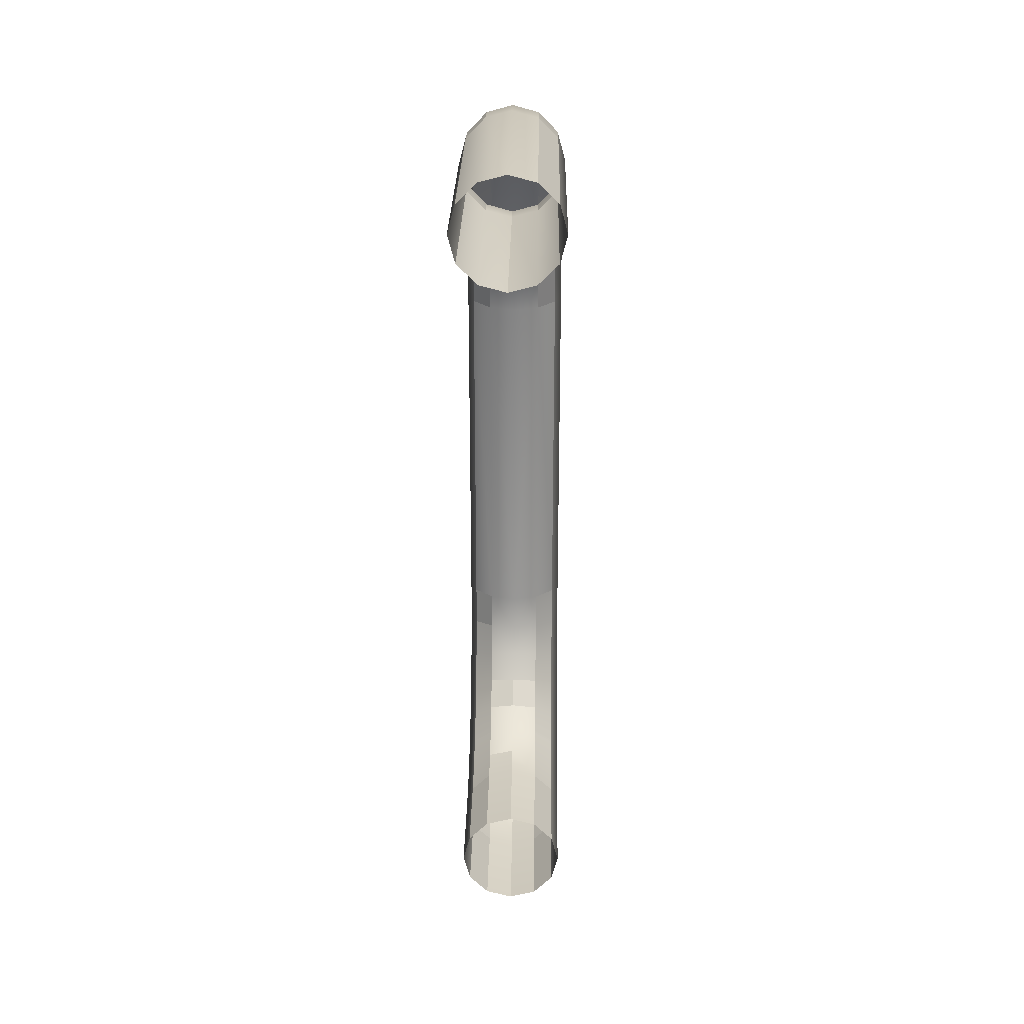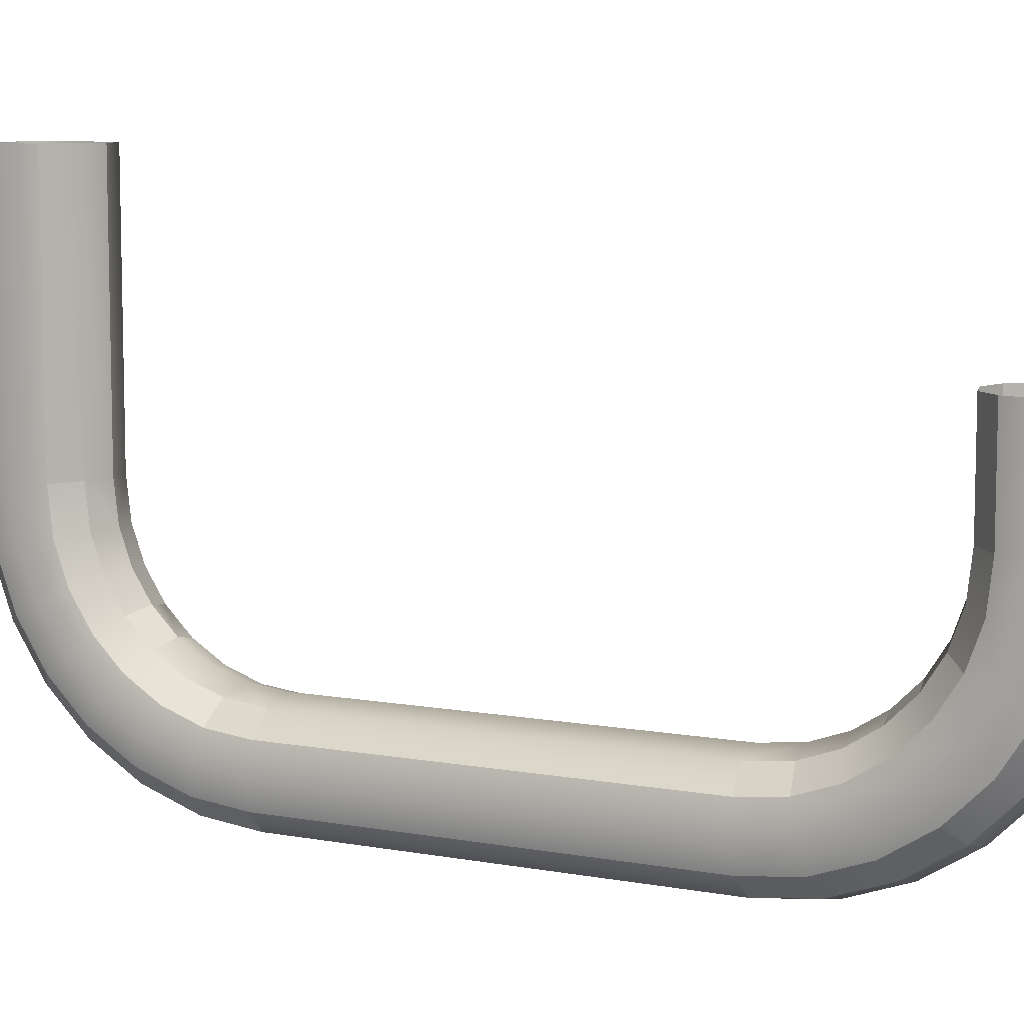
<metadata>
{"format":"obj","ext":"obj","renderer":"f3d","projection":"perspective","resolution":1024,"background":"white","views":[{"elev":25.0,"azim":-179.1,"up":"+Z"},{"elev":8.3,"azim":116.8,"up":"+Y"}]}
</metadata>
<code>
o SM_Window_Handle
v -0.004 0.02625 0.007059
v -0.006928 -0.01137 0.00413
v -0.004 -0.01154 0.007059
v -0.006928 0.02625 0.00413
v 0 -0.03484 -0.000153
v 0 -0.0407 -0.006019
v 0.004 -0.03986 -0.006693
v 0.004 -0.03416 -0.000994
v 0.006929 -0.02603 0.00071
v 0.006929 -0.03232 -0.003292
v 0.004 -0.02732 0.003356
v 0.006929 -0.0189 0.003262
v 0.004 -0.01957 0.006133
v 0.004 -0.01154 0.007059
v 0.006929 -0.01137 0.00413
v 0 -0.02815 -0.01609
v 0.004 -0.02544 -0.01187
v 0.004 -0.02899 -0.01541
v 0 -0.02477 -0.01271
v 0 -0.03484 -0.000153
v -0.004 -0.03986 -0.006693
v 0 -0.0407 -0.006019
v -0.004 -0.03416 -0.000994
v 0.004 -0.03341 -0.02446
v 0.004 -0.03169 -0.01966
v 0.006929 -0.03433 -0.01836
v 0.006929 -0.03628 -0.02379
v -0.006928 -0.04412 -0.02196
v -0.004 -0.04421 -0.01353
v -0.006928 -0.04157 -0.01483
v -0.004 -0.04699 -0.02129
v 0.006929 -0.04412 -0.02196
v 0.004 -0.04791 -0.02932
v 0.006929 -0.04499 -0.02948
v 0.004 -0.04699 -0.02129
v 0.004 -0.03341 -0.02446
v 0.006929 -0.03699 -0.02994
v 0.004 -0.03406 -0.03011
v 0.006929 -0.03628 -0.02379
v -0.004 -0.03341 -0.02446
v -0.004 -0.03406 -0.03011
v -0.006928 -0.03699 -0.02994
v -0.006928 -0.03628 -0.02379
v -0.004 -0.04791 -0.02932
v -0.004 -0.04699 -0.02129
v -0.006928 -0.04412 -0.02196
v -0.006928 -0.04499 -0.02948
v -0.004 -0.04791 -0.08605
v -0.004 -0.04791 -0.02932
v -0.006928 -0.04499 -0.02948
v -0.006928 -0.04499 -0.08588
v 0.006929 -0.03699 -0.08542
v 0.006929 -0.03628 -0.09158
v 0.004 -0.03341 -0.09091
v 0.004 -0.03406 -0.08525
v -0.004 -0.04791 -0.08605
v -0.006928 -0.04412 -0.09341
v -0.004 -0.04699 -0.09408
v -0.006928 -0.04499 -0.08588
v 0 -0.04518 -0.1023
v -0.004 -0.03986 -0.1087
v 0 -0.0407 -0.1093
v -0.004 -0.04421 -0.1018
v 0.004 -0.02544 -0.1035
v 0 -0.02815 -0.09928
v 0.004 -0.02899 -0.09995
v 0 -0.02477 -0.1027
v -0.004 -0.02544 -0.1035
v 0 -0.02815 -0.09928
v 0 -0.02477 -0.1027
v -0.004 -0.02899 -0.09995
v 0.006929 -0.01137 -0.1195
v 0.004 0.003965 -0.1224
v 0.006929 0.003965 -0.1195
v 0.004 -0.01154 -0.1224
v 0.006929 0.003965 -0.1115
v 0.004 -0.01074 -0.1086
v 0.006929 -0.01091 -0.1115
v 0.004 0.003965 -0.1086
v -0.006928 0.003965 -0.1115
v -0.004 -0.01074 -0.1086
v -0.004 0.003965 -0.1086
v -0.006928 -0.01091 -0.1115
v -0.004 0.003965 -0.1224
v -0.004 -0.01154 -0.1224
v -0.006928 -0.01137 -0.1195
v -0.006928 0.003965 -0.1195
v 0.006929 -0.01137 0.00413
v 0.006929 0.02625 0.00413
v 0.004 0.02625 0.007059
v 0.004 -0.01154 0.007059
v 0 0.02625 0.00813
v -0.004 -0.01154 0.007059
v -0.004 0.02625 0.007059
v 0 -0.0116 0.00813
v 0.004 -0.01957 0.006133
v -0.004 -0.01957 0.006133
v 0 -0.01981 0.007183
v 0.004 -0.02732 0.003356
v -0.004 -0.02732 0.003356
v 0 -0.0278 0.004325
v 0.004 -0.03416 -0.000994
v -0.004 -0.03416 -0.000994
v 0 -0.03484 -0.000153
v 0 -0.02477 -0.01271
v 0.004 -0.0212 -0.009168
v 0.004 -0.02544 -0.01187
v 0 -0.02072 -0.01014
v 0.004 -0.0164 -0.00745
v 0 -0.01615 -0.008501
v 0.004 -0.01074 -0.006798
v 0 -0.01068 -0.00787
v 0.004 0.02625 -0.006798
v 0 0.02625 -0.00787
v 0.006929 0.02625 -0.00387
v 0.006929 -0.01091 -0.00387
v -0.004 -0.0212 -0.009168
v 0 -0.02477 -0.01271
v -0.004 -0.02544 -0.01187
v 0 -0.02072 -0.01014
v -0.004 -0.0164 -0.00745
v 0 -0.01615 -0.008501
v -0.004 -0.01074 -0.006798
v 0 -0.01068 -0.00787
v -0.004 0.02625 -0.006798
v 0 0.02625 -0.00787
v -0.006928 0.02625 -0.00387
v -0.006928 -0.01091 -0.00387
v 0.004 -0.03416 -0.000994
v 0.006929 -0.03757 -0.008536
v 0.006929 -0.03232 -0.003292
v 0.004 -0.03986 -0.006693
v 0.006929 -0.04157 -0.01483
v 0.004 -0.04421 -0.01353
v 0.006929 -0.04412 -0.02196
v 0.004 -0.04699 -0.02129
v 0 -0.02815 -0.01609
v -0.004 -0.02544 -0.01187
v 0 -0.02477 -0.01271
v -0.004 -0.02899 -0.01541
v -0.006928 -0.02729 -0.00957
v -0.004 -0.0212 -0.009168
v -0.006928 -0.02249 -0.006521
v -0.004 -0.0164 -0.00745
v -0.006928 -0.01707 -0.00458
v -0.006928 -0.01091 -0.00387
v -0.004 -0.01074 -0.006798
v -0.004 -0.02899 -0.01541
v -0.006928 -0.02729 -0.00957
v -0.004 -0.02544 -0.01187
v -0.006928 -0.03129 -0.01357
v -0.004 -0.03169 -0.01966
v -0.006928 -0.03433 -0.01836
v -0.004 -0.03341 -0.02446
v -0.006928 -0.03628 -0.02379
v 0.004 -0.03169 -0.01966
v 0.006929 -0.03129 -0.01357
v 0.006929 -0.03433 -0.01836
v 0.004 -0.02899 -0.01541
v 0.006929 -0.02729 -0.00957
v 0.004 -0.02544 -0.01187
v 0.004 -0.0212 -0.009168
v 0.006929 -0.02249 -0.006521
v 0.004 -0.0164 -0.00745
v 0.006929 -0.01707 -0.00458
v 0.006929 -0.01091 -0.00387
v 0.004 -0.01074 -0.006798
v -0.004 -0.03986 -0.006693
v -0.006928 -0.04157 -0.01483
v -0.004 -0.04421 -0.01353
v -0.006928 -0.03757 -0.008536
v -0.004 -0.03416 -0.000994
v -0.006928 -0.03232 -0.003292
v -0.006928 -0.02603 0.00071
v -0.004 -0.02732 0.003356
v -0.006928 -0.0189 0.003262
v -0.004 -0.01957 0.006133
v -0.004 -0.01154 0.007059
v -0.006928 -0.01137 0.00413
v -0.004 -0.04791 -0.02932
v -0.004 -0.04791 -0.08605
v 0 -0.04899 -0.08611
v 0 -0.04899 -0.02925
v -0.004 -0.04699 -0.02129
v 0 -0.04804 -0.02105
v -0.004 -0.04421 -0.01353
v 0.004 -0.04421 -0.01353
v 0.004 -0.04699 -0.02129
v 0 -0.04518 -0.01306
v -0.004 -0.03986 -0.006693
v 0.004 -0.03986 -0.006693
v 0 -0.0407 -0.006019
v 0.006929 -0.03433 -0.097
v 0.004 -0.03341 -0.09091
v 0.006929 -0.03628 -0.09158
v 0.004 -0.03169 -0.09571
v 0.006929 -0.03129 -0.1018
v 0.004 -0.02899 -0.09995
v 0.006929 -0.02729 -0.1058
v 0.004 -0.02544 -0.1035
v 0.004 -0.0212 -0.1062
v 0.006929 -0.02249 -0.1088
v -0.004 -0.04421 -0.1018
v -0.004 -0.04699 -0.09408
v -0.006928 -0.04412 -0.09341
v -0.006928 -0.04157 -0.1005
v -0.004 -0.03986 -0.1087
v -0.006928 -0.03757 -0.1068
v -0.004 -0.03416 -0.1144
v -0.006928 -0.03232 -0.1121
v -0.006928 -0.02603 -0.1161
v -0.004 -0.02732 -0.1187
v 0.006929 -0.04157 -0.1005
v 0.004 -0.03986 -0.1087
v 0.006929 -0.03757 -0.1068
v 0.004 -0.04421 -0.1018
v 0.006929 -0.04412 -0.09341
v 0.004 -0.04699 -0.09408
v 0.004 -0.04791 -0.08605
v 0.006929 -0.04499 -0.08588
v 0.004 -0.01074 -0.1086
v 0 -0.01615 -0.1069
v 0.004 -0.0164 -0.1079
v 0 -0.01068 -0.1075
v 0.004 0.003965 -0.1086
v 0 0.003965 -0.1075
v 0 -0.0116 -0.1235
v 0 -0.01981 -0.1226
v -0.004 -0.01957 -0.1215
v -0.004 -0.01154 -0.1224
v 0 0.003965 -0.1235
v -0.004 0.003965 -0.1224
v 0.004 -0.01154 -0.1224
v 0 0.003965 -0.1235
v 0.004 0.003965 -0.1224
v 0 -0.0116 -0.1235
v 0.004 -0.01957 -0.1215
v 0 -0.01981 -0.1226
v 0.004 -0.02732 -0.1187
v -0.004 -0.02732 -0.1187
v -0.004 -0.01957 -0.1215
v 0 -0.0278 -0.1197
v 0.004 -0.03416 -0.1144
v -0.004 -0.03416 -0.1144
v 0 -0.03484 -0.1152
v -0.004 0.003965 -0.1086
v 0 -0.01068 -0.1075
v 0 0.003965 -0.1075
v -0.004 -0.01074 -0.1086
v 0 -0.01615 -0.1069
v -0.004 -0.0164 -0.1079
v 0 -0.02072 -0.1052
v 0.004 -0.0164 -0.1079
v -0.004 -0.0212 -0.1062
v 0.004 -0.0212 -0.1062
v 0 -0.02477 -0.1027
v -0.004 -0.02544 -0.1035
v 0.004 -0.02544 -0.1035
v 0 -0.04899 -0.02925
v 0.004 -0.04699 -0.02129
v 0 -0.04804 -0.02105
v 0.004 -0.04791 -0.02932
v 0.006929 -0.04499 -0.08588
v 0.006929 -0.04499 -0.02948
v 0.004 -0.04791 -0.08605
v 0 -0.04899 -0.08611
v 0.004 -0.04699 -0.09408
v -0.004 -0.04699 -0.09408
v -0.004 -0.04791 -0.08605
v 0 -0.04804 -0.09432
v -0.004 -0.04421 -0.1018
v 0.004 -0.04421 -0.1018
v 0 -0.04518 -0.1023
v 0.004 -0.03986 -0.1087
v 0 -0.0407 -0.1093
v -0.004 -0.03341 -0.09091
v -0.006928 -0.03699 -0.08542
v -0.004 -0.03406 -0.08525
v -0.006928 -0.03628 -0.09158
v -0.006928 -0.03433 -0.097
v -0.004 -0.03169 -0.09571
v -0.006928 -0.03129 -0.1018
v -0.004 -0.02899 -0.09995
v -0.006928 -0.02729 -0.1058
v -0.004 -0.02544 -0.1035
v -0.004 -0.0212 -0.1062
v -0.006928 -0.02249 -0.1088
v 0.004 -0.03986 -0.1087
v 0 -0.0407 -0.1093
v 0.004 -0.03416 -0.1144
v 0 -0.03484 -0.1152
v -0.004 -0.03416 -0.1144
v -0.004 -0.03986 -0.1087
v 0.004 -0.03416 -0.1144
v 0.006929 -0.03757 -0.1068
v 0.004 -0.03986 -0.1087
v 0.006929 -0.03232 -0.1121
v 0.006929 -0.02603 -0.1161
v 0.004 -0.02732 -0.1187
v 0.004 -0.02732 -0.1187
v 0.006929 -0.0189 -0.1186
v 0.006929 -0.02603 -0.1161
v 0.004 -0.01957 -0.1215
v 0.004 -0.01154 -0.1224
v 0.006929 -0.01137 -0.1195
v 0.006929 -0.02249 -0.1088
v 0.004 -0.0164 -0.1079
v 0.004 -0.0212 -0.1062
v 0.006929 -0.01707 -0.1108
v 0.006929 -0.01091 -0.1115
v 0.004 -0.01074 -0.1086
v -0.004 -0.0164 -0.1079
v -0.006928 -0.02249 -0.1088
v -0.004 -0.0212 -0.1062
v -0.006928 -0.01707 -0.1108
v -0.006928 -0.01091 -0.1115
v -0.004 -0.01074 -0.1086
v -0.006928 -0.0189 -0.1186
v -0.004 -0.02732 -0.1187
v -0.006928 -0.02603 -0.1161
v -0.004 -0.01957 -0.1215
v -0.004 -0.01154 -0.1224
v -0.006928 -0.01137 -0.1195
v 0.008 0.02625 0.00013
v 0.006929 -0.01091 -0.00387
v 0.006929 0.02625 -0.00387
v 0.008 -0.01114 0.00013
v 0.006929 0.02625 0.00413
v 0.006929 -0.01707 -0.00458
v 0.006929 -0.01137 0.00413
v 0.008 -0.01798 -0.000659
v 0.006929 -0.0189 0.003262
v 0.006929 -0.02603 0.00071
v 0.008 -0.02426 -0.002906
v 0.006929 -0.02249 -0.006521
v 0.006929 -0.03232 -0.003292
v 0.008 -0.0298 -0.006431
v 0.006929 -0.02729 -0.00957
v 0.006929 -0.03129 -0.01357
v 0.008 -0.03443 -0.01105
v 0.006929 -0.03757 -0.008536
v 0.006929 -0.03433 -0.01836
v 0.008 -0.03795 -0.0166
v 0.006929 -0.04157 -0.01483
v 0.006929 -0.03628 -0.02379
v 0.008 -0.0402 -0.02287
v 0.006929 -0.04412 -0.02196
v 0.006929 -0.04499 -0.02948
v 0.008 -0.04099 -0.02971
v 0.006929 -0.03699 -0.02994
v 0.006929 -0.03699 -0.08542
v 0.008 -0.04099 -0.08565
v 0.006929 -0.04499 -0.08588
v 0.006929 -0.03628 -0.09158
v 0.008 -0.0402 -0.09249
v 0.006929 -0.04412 -0.09341
v 0.006929 -0.04157 -0.1005
v 0.008 -0.03795 -0.09877
v 0.006929 -0.03433 -0.097
v 0.006929 -0.03757 -0.1068
v 0.008 -0.03443 -0.1043
v 0.006929 -0.03129 -0.1018
v 0.006929 -0.03232 -0.1121
v 0.008 -0.0298 -0.1089
v 0.006929 -0.02729 -0.1058
v 0.006929 -0.02249 -0.1088
v 0.008 -0.02426 -0.1125
v 0.006929 -0.02603 -0.1161
v 0.006929 -0.01707 -0.1108
v 0.008 -0.01798 -0.1147
v 0.006929 -0.0189 -0.1186
v 0.006929 -0.01137 -0.1195
v 0.008 -0.01114 -0.1155
v 0.006929 0.003965 -0.1195
v 0.006929 -0.01091 -0.1115
v 0.008 0.003965 -0.1155
v 0.006929 0.003965 -0.1115
v -0.006928 -0.01091 -0.00387
v -0.008 0.02625 0.00013
v -0.006928 0.02625 -0.00387
v -0.008 -0.01114 0.00013
v -0.006928 0.02625 0.00413
v -0.006928 -0.01707 -0.00458
v -0.006928 -0.01137 0.00413
v -0.008 -0.01798 -0.000659
v -0.006928 -0.0189 0.003262
v -0.006928 -0.02603 0.00071
v -0.008 -0.02426 -0.002906
v -0.006928 -0.02249 -0.006521
v -0.006928 -0.03232 -0.003292
v -0.008 -0.0298 -0.006431
v -0.006928 -0.02729 -0.00957
v -0.006928 -0.03129 -0.01357
v -0.008 -0.03443 -0.01105
v -0.006928 -0.03757 -0.008536
v -0.006928 -0.03433 -0.01836
v -0.008 -0.03795 -0.0166
v -0.006928 -0.04157 -0.01483
v -0.006928 -0.03628 -0.02379
v -0.008 -0.0402 -0.02287
v -0.006928 -0.04412 -0.02196
v -0.006928 -0.04499 -0.02948
v -0.008 -0.04099 -0.02971
v -0.006928 -0.03699 -0.02994
v -0.006928 -0.04499 -0.08588
v -0.008 -0.04099 -0.08565
v -0.006928 -0.03699 -0.08542
v -0.006928 -0.03628 -0.09158
v -0.008 -0.0402 -0.09249
v -0.006928 -0.04412 -0.09341
v -0.006928 -0.04157 -0.1005
v -0.008 -0.03795 -0.09877
v -0.006928 -0.03433 -0.097
v -0.006928 -0.03757 -0.1068
v -0.008 -0.03443 -0.1043
v -0.006928 -0.03129 -0.1018
v -0.006928 -0.03232 -0.1121
v -0.008 -0.0298 -0.1089
v -0.006928 -0.02729 -0.1058
v -0.006928 -0.02249 -0.1088
v -0.008 -0.02426 -0.1125
v -0.006928 -0.02603 -0.1161
v -0.006928 -0.01707 -0.1108
v -0.008 -0.01798 -0.1147
v -0.006928 -0.0189 -0.1186
v -0.006928 -0.01137 -0.1195
v -0.008 -0.01114 -0.1155
v -0.006928 0.003965 -0.1195
v -0.006928 -0.01091 -0.1115
v -0.008 0.003965 -0.1155
v -0.006928 0.003965 -0.1115
v 0.006929 -0.03699 -0.02994
v 0.006929 -0.03699 -0.08542
v 0.004 -0.03406 -0.08525
v 0.004 -0.03406 -0.03011
v 0 -0.03299 -0.08519
v 0 -0.03236 -0.09066
v 0.004 -0.03341 -0.09091
v 0 -0.03299 -0.03017
v 0 -0.03072 -0.09523
v 0.004 -0.03169 -0.09571
v -0.004 -0.03406 -0.08525
v 0.004 -0.02899 -0.09995
v 0 -0.02815 -0.09928
v -0.004 -0.03341 -0.09091
v -0.004 -0.03169 -0.09571
v -0.004 -0.02899 -0.09995
v -0.004 -0.03406 -0.03011
v -0.006928 -0.03699 -0.08542
v -0.006928 -0.03699 -0.02994
v 0 -0.03236 -0.02471
v -0.004 -0.03341 -0.02446
v 0.004 -0.03341 -0.02446
v 0 -0.03072 -0.02013
v -0.004 -0.03169 -0.01966
v 0.004 -0.03169 -0.01966
v 0 -0.02815 -0.01609
v -0.004 -0.02899 -0.01541
v 0.004 -0.02899 -0.01541
f 1 2 3
f 2 1 4
f 5 6 7
f 8 5 7
f 9 8 10
f 8 9 11
f 12 11 9
f 11 12 13
f 12 14 13
f 14 12 15
f 16 17 18
f 17 16 19
f 20 21 22
f 21 20 23
f 24 25 26
f 26 27 24
f 28 29 30
f 29 28 31
f 32 33 34
f 33 32 35
f 36 37 38
f 37 36 39
f 40 41 42
f 40 42 43
f 44 45 46
f 46 47 44
f 48 49 50
f 50 51 48
f 52 53 54
f 52 54 55
f 56 57 58
f 57 56 59
f 60 61 62
f 61 60 63
f 64 65 66
f 65 64 67
f 68 69 70
f 69 68 71
f 72 73 74
f 73 72 75
f 76 77 78
f 77 76 79
f 80 81 82
f 81 80 83
f 84 85 86
f 86 87 84
f 88 89 90
f 90 91 88
f 91 90 92
f 93 92 94
f 92 95 91
f 92 93 95
f 96 91 95
f 97 95 93
f 95 98 96
f 95 97 98
f 99 96 98
f 100 98 97
f 98 101 99
f 98 100 101
f 99 101 102
f 103 101 100
f 101 104 102
f 101 103 104
f 105 106 107
f 106 105 108
f 108 109 106
f 109 108 110
f 110 111 109
f 111 110 112
f 113 112 114
f 112 113 111
f 115 111 113
f 111 115 116
f 117 118 119
f 118 117 120
f 121 120 117
f 120 121 122
f 123 122 121
f 122 123 124
f 124 125 126
f 125 124 123
f 123 127 125
f 127 123 128
f 129 130 131
f 130 129 132
f 133 130 132
f 133 132 134
f 135 133 134
f 134 136 135
f 137 138 139
f 138 137 140
f 141 142 138
f 142 141 143
f 143 144 142
f 144 143 145
f 146 144 145
f 144 146 147
f 148 149 150
f 149 148 151
f 152 151 148
f 151 152 153
f 154 153 152
f 153 154 155
f 156 157 158
f 156 159 157
f 159 160 157
f 160 159 161
f 162 160 161
f 160 162 163
f 164 163 162
f 163 164 165
f 164 166 165
f 166 164 167
f 168 169 170
f 169 168 171
f 172 171 168
f 171 172 173
f 172 174 173
f 174 172 175
f 175 176 174
f 176 175 177
f 178 176 177
f 176 178 179
f 180 181 182
f 182 183 180
f 184 180 183
f 183 185 184
f 186 184 185
f 187 185 188
f 185 189 186
f 185 187 189
f 190 186 189
f 191 189 187
f 192 190 189
f 189 191 192
f 193 194 195
f 194 193 196
f 197 196 193
f 196 197 198
f 199 198 197
f 198 199 200
f 199 201 200
f 201 199 202
f 203 204 205
f 203 205 206
f 207 203 206
f 207 206 208
f 209 207 208
f 209 208 210
f 211 209 210
f 209 211 212
f 213 214 215
f 214 213 216
f 217 216 213
f 216 217 218
f 219 218 217
f 217 220 219
f 221 222 223
f 222 221 224
f 225 224 221
f 224 225 226
f 227 228 229
f 229 230 227
f 231 227 230
f 230 232 231
f 233 234 235
f 234 233 236
f 237 236 233
f 236 237 238
f 239 238 237
f 240 241 238
f 238 239 242
f 238 242 240
f 243 242 239
f 244 240 242
f 242 243 245
f 245 244 242
f 246 247 248
f 247 246 249
f 249 250 247
f 250 249 251
f 251 252 250
f 252 253 250
f 252 251 254
f 253 252 255
f 254 256 252
f 256 255 252
f 256 254 257
f 255 256 258
f 259 260 261
f 260 259 262
f 263 264 262
f 262 265 263
f 265 262 259
f 259 266 265
f 267 265 266
f 268 266 269
f 266 270 267
f 266 268 270
f 271 270 268
f 272 267 270
f 270 271 273
f 270 273 272
f 272 273 274
f 273 275 274
f 276 277 278
f 277 276 279
f 280 279 276
f 280 276 281
f 282 280 281
f 282 281 283
f 284 282 283
f 284 283 285
f 286 284 285
f 284 286 287
f 288 289 290
f 289 291 290
f 289 292 291
f 292 289 293
f 294 295 296
f 295 294 297
f 294 298 297
f 298 294 299
f 300 301 302
f 301 300 303
f 304 301 303
f 301 304 305
f 306 307 308
f 307 306 309
f 310 307 309
f 307 310 311
f 312 313 314
f 313 312 315
f 312 316 315
f 316 312 317
f 318 319 320
f 319 318 321
f 318 322 321
f 322 318 323
f 324 325 326
f 325 324 327
f 328 327 324
f 327 329 325
f 328 330 327
f 330 331 327
f 329 327 331
f 331 330 332
f 333 331 332
f 334 329 331
f 331 333 334
f 329 334 335
f 336 334 333
f 337 335 334
f 334 336 337
f 335 337 338
f 337 339 338
f 336 340 337
f 339 337 340
f 340 336 341
f 340 342 339
f 343 340 341
f 342 340 343
f 343 341 344
f 345 342 343
f 346 343 344
f 343 346 345
f 344 347 346
f 348 346 347
f 349 345 346
f 346 348 349
f 345 349 350
f 351 350 349
f 352 349 348
f 349 352 351
f 348 353 352
f 351 352 354
f 353 355 352
f 352 355 354
f 353 356 355
f 357 355 356
f 358 354 355
f 355 357 358
f 354 358 359
f 360 358 357
f 361 359 358
f 358 360 361
f 359 361 362
f 363 361 360
f 364 362 361
f 361 363 364
f 362 364 365
f 364 366 365
f 363 367 364
f 366 364 367
f 367 363 368
f 367 369 366
f 368 370 367
f 369 367 370
f 370 368 371
f 372 370 371
f 373 369 370
f 370 372 373
f 374 373 372
f 369 373 375
f 373 374 376
f 376 375 373
f 375 376 377
f 378 379 380
f 379 378 381
f 381 382 379
f 383 381 378
f 382 381 384
f 385 384 381
f 381 383 385
f 384 385 386
f 385 387 386
f 383 388 385
f 387 385 388
f 388 383 389
f 388 390 387
f 389 391 388
f 390 388 391
f 391 389 392
f 393 391 392
f 394 390 391
f 391 393 394
f 390 394 395
f 396 394 393
f 397 395 394
f 394 396 397
f 395 397 398
f 399 397 396
f 400 398 397
f 397 399 400
f 398 400 401
f 400 402 401
f 400 399 403
f 400 403 402
f 399 404 403
f 405 402 403
f 406 403 404
f 403 406 405
f 404 407 406
f 408 406 407
f 409 405 406
f 406 408 409
f 405 409 410
f 411 410 409
f 412 409 408
f 411 409 412
f 412 408 413
f 414 411 412
f 415 412 413
f 414 412 415
f 415 413 416
f 417 414 415
f 416 418 415
f 417 415 418
f 418 416 419
f 420 418 419
f 421 417 418
f 418 420 421
f 417 421 422
f 423 421 420
f 424 422 421
f 421 423 424
f 422 424 425
f 424 426 425
f 423 427 424
f 426 424 427
f 427 428 426
f 427 423 429
f 427 430 428
f 429 430 427
f 429 431 430
f 432 433 434
f 434 435 432
f 435 434 436
f 436 434 437
f 434 438 437
f 436 439 435
f 437 438 440
f 438 441 440
f 437 442 436
f 441 443 444
f 440 441 444
f 442 437 445
f 440 445 437
f 445 440 446
f 444 446 440
f 446 444 447
f 448 436 442
f 436 448 439
f 448 442 449
f 449 450 448
f 451 439 448
f 451 435 439
f 452 451 448
f 435 451 453
f 454 451 452
f 454 453 451
f 455 454 452
f 453 454 456
f 457 454 455
f 457 456 454
f 458 457 455
f 456 457 459

</code>
